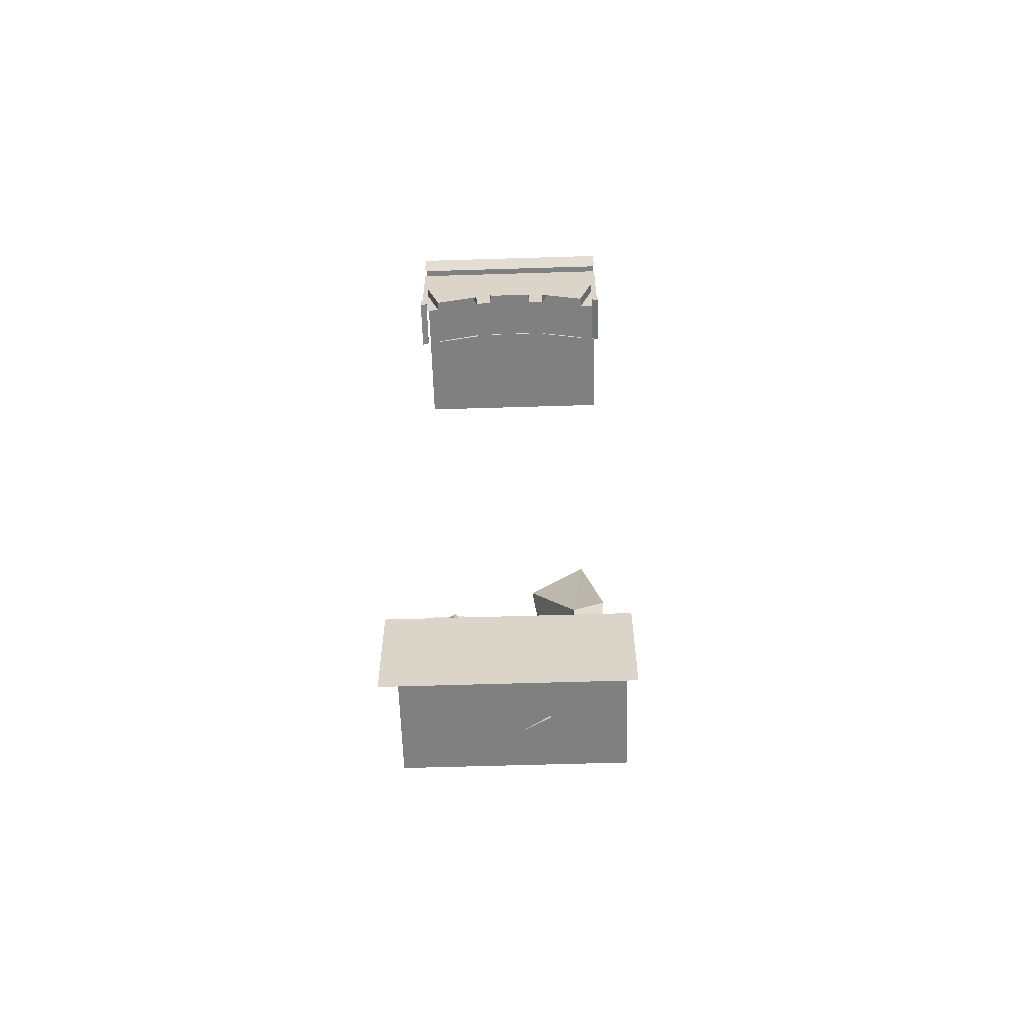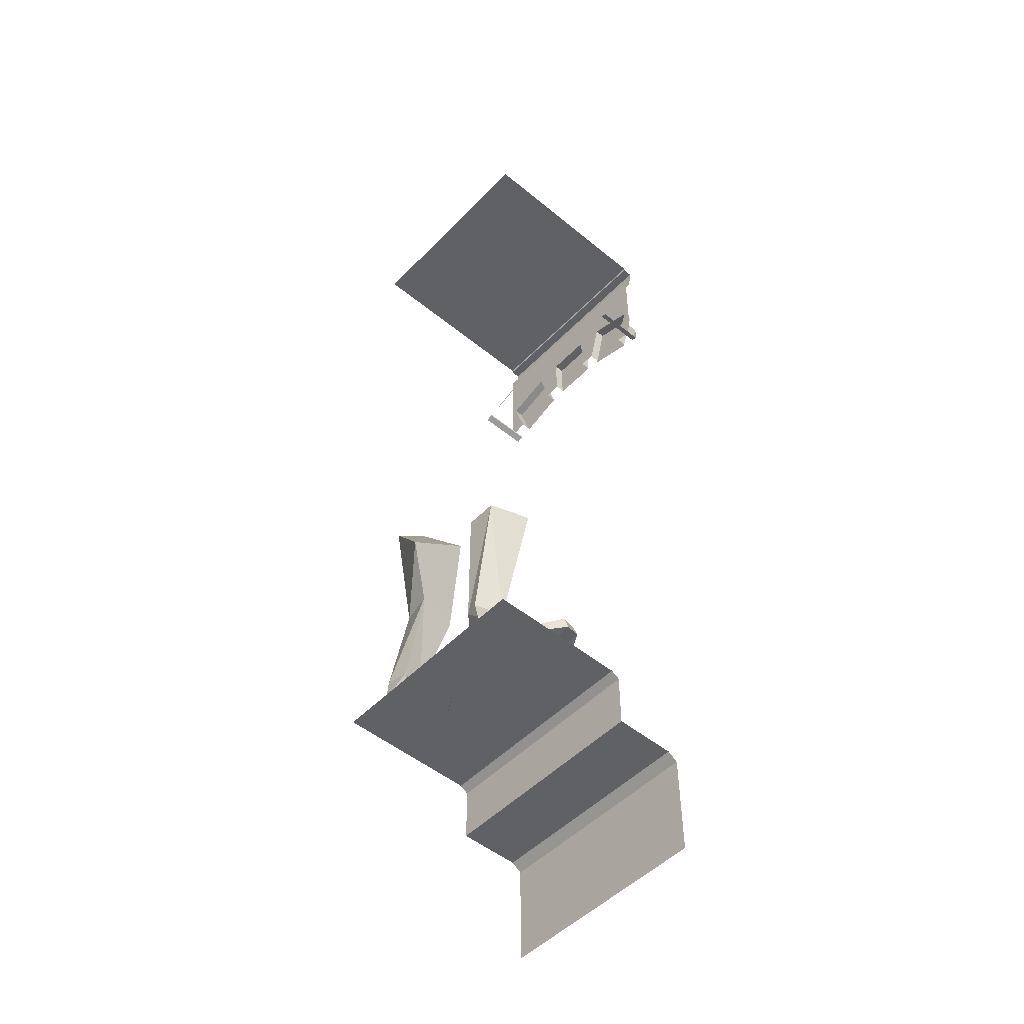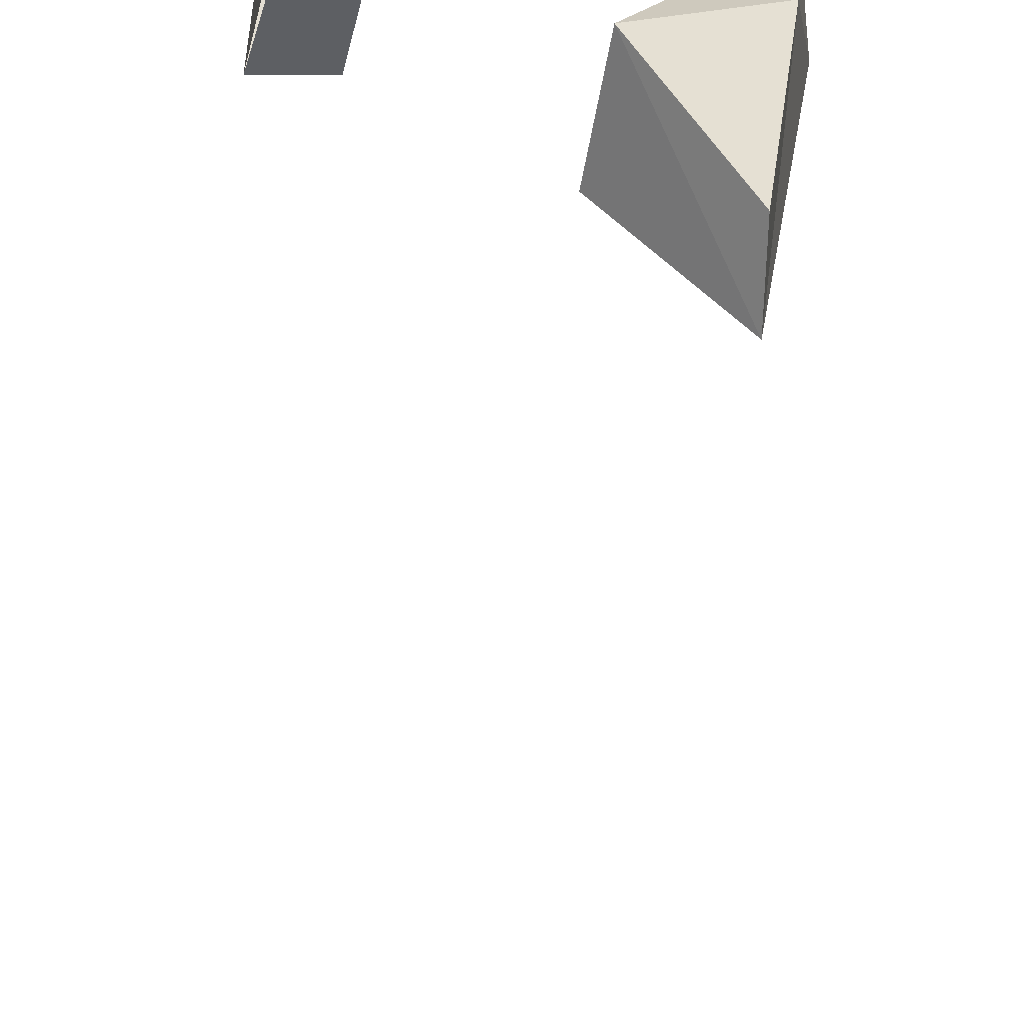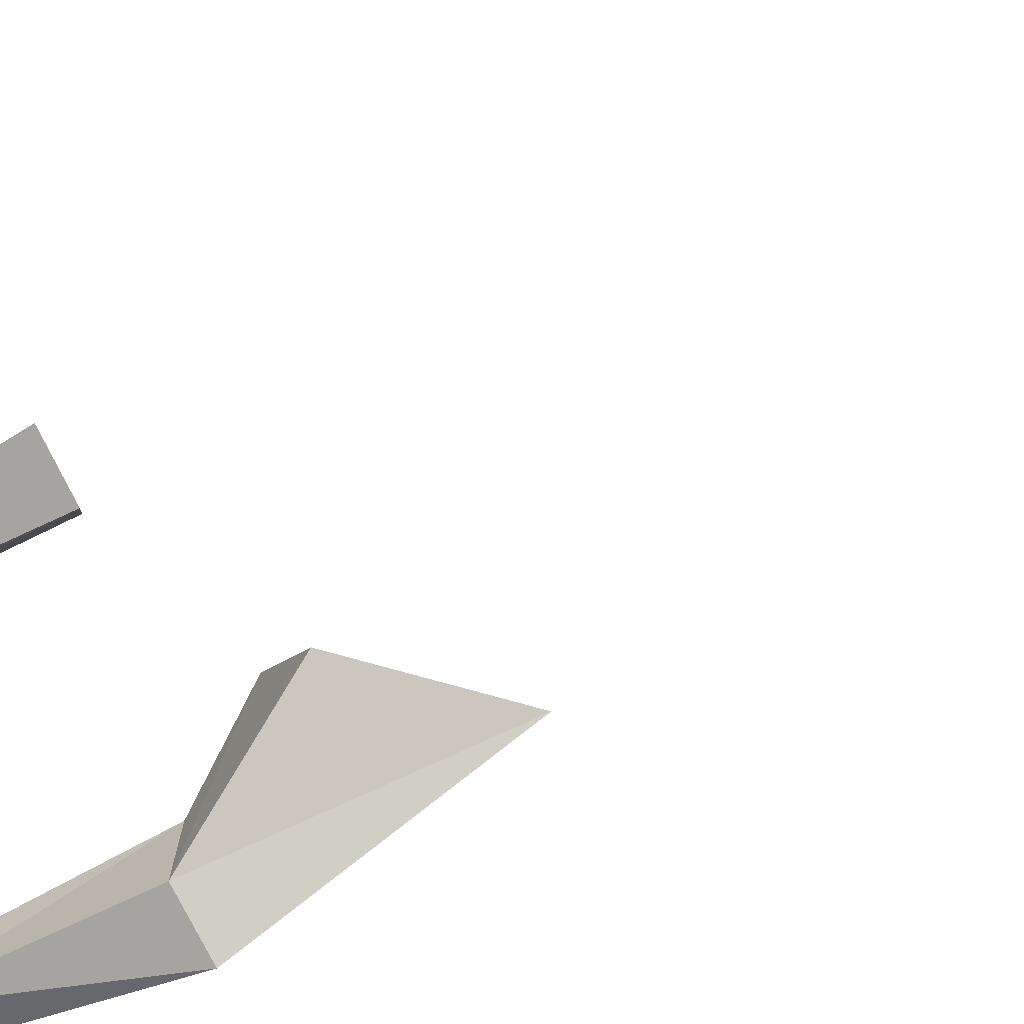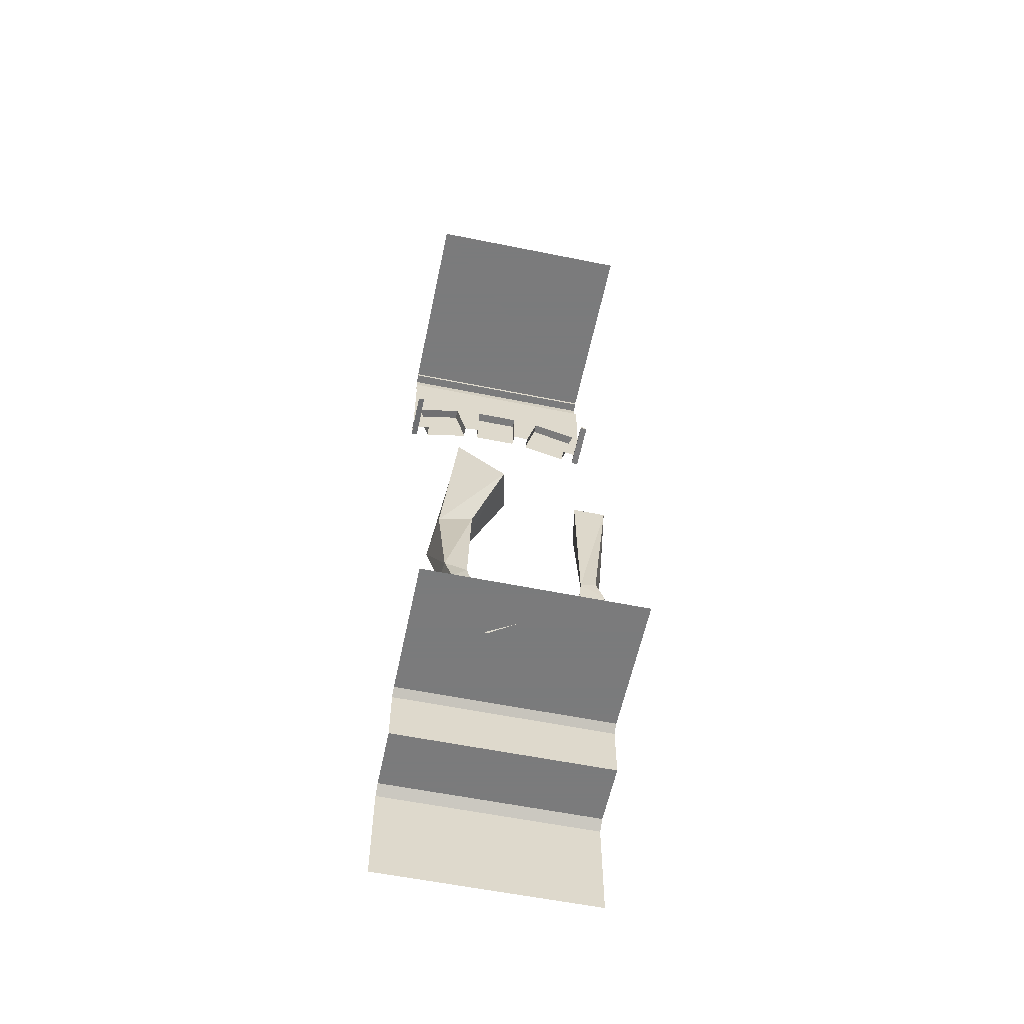
<metadata>
{"format":"obj","ext":"obj","renderer":"f3d","projection":"perspective","resolution":1024,"background":"white","views":[{"elev":-60.1,"azim":-178.2,"up":"+Y"},{"elev":-50.2,"azim":48.1,"up":"+Y"},{"elev":59.2,"azim":-179.9,"up":"+Z"},{"elev":-78.3,"azim":116.8,"up":"+Z"},{"elev":-58.4,"azim":-11.8,"up":"+Y"}]}
</metadata>
<code>
v 0.2188 0.5391 -0.3516
v 0.2188 0.5391 -0.3984
v 0.2422 0.5 -0.4219
v 0.2422 0.5 -0.3281
v 0.05469 0.5391 -0.3984
v 0.07031 0.5391 -0.4141
v 0.02344 0.5 -0.4297
v 0.01562 0.5 -0.3828
v 0.375 0.5859 -0.2734
v 0.375 0.5859 -0.3125
v 0.3906 0.5 -0.3359
v 0.3906 0.5 -0.2734
v 0.3047 0.5859 -0.2266
v 0.3047 0.5859 -0.3125
v 0.2734 0.5 -0.3359
v 0.2734 0.5 -0.1953
v -0.3281 0.6094 -0.3203
v -0.3281 0.6094 -0.2734
v -0.3516 0.5 -0.25
v -0.3516 0.5 -0.3281
v -0.2344 0.6094 -0.375
v -0.2344 0.6094 -0.2734
v -0.1953 0.5 -0.25
v -0.2031 0.5 -0.4141
v -0.5 0.7734 -0.1328
v 0.5 0.7734 -0.1328
v 0.5 0.7734 0.5
v -0.5 0.7734 0.5
v 0.5 0.4688 -0.5
v -0.5 0.4688 -0.5
v -0.5 0 -0.5
v 0.5 0 -0.5
v 0.5 0.75 -0.1719
v -0.5 0.75 -0.1719
v -0.5 0.5 -0.1719
v 0.5 0.5 -0.1719
v -0.5 0.5 -0.4531
v 0.5 0.5 -0.4531
v -0.4688 3.703 -0.2578
v -0.5 3.688 -0.2578
v -0.5 3.695 -0.2578
v -0.4688 3.711 -0.2578
v -0.4688 3.711 -0.4531
v -0.4688 3.703 -0.4531
v -0.5 3.688 -0.4531
v -0.4688 3.703 -0.5
v -0.5 3.688 -0.5
v -0.5 3.695 -0.5
v -0.4688 3.711 -0.5
v -0.5 3.766 -0.5
v -0.5 3.766 -0.4531
v -0.4062 3.727 -0.4531
v -0.4688 3.922 -0.4531
v -0.5 3.914 -0.4531
v -0.5 3.984 -0.4531
v -0.1953 4.078 -0.4531
v -0.5 4.234 -0.4531
v 0.5 4.234 -0.4531
v 0.1953 4.078 -0.4531
v 0.5 3.984 -0.4531
v 0.2422 3.992 -0.4531
v 0.4688 3.922 -0.4531
v 0.5 3.914 -0.4531
v 0.4062 3.727 -0.4531
v 0.5 3.766 -0.4531
v 0.4688 3.711 -0.4531
v 0.4688 3.711 -0.5
v 0.5 3.766 -0.5
v 0.5 3.695 -0.5
v 0.5 3.688 -0.5
v 0.4688 3.703 -0.5
v 0.5 3.688 -0.4531
v 0.4688 3.703 -0.4531
v 0.5 3.688 -0.2578
v 0.4688 3.703 -0.2578
v 0.5 3.695 -0.2578
v 0.4688 3.711 -0.2578
v -0.1875 3.797 -0.2578
v -0.1875 3.789 -0.2578
v -0.3984 3.719 -0.2578
v -0.4062 3.727 -0.2578
v 0.1016 3.797 -0.2578
v -0.1016 3.797 -0.2578
v -0.1094 3.805 -0.2578
v 0.1094 3.805 -0.2578
v 0.1875 3.797 -0.2578
v 0.4062 3.727 -0.2578
v 0.3984 3.719 -0.2578
v 0.1875 3.781 -0.2578
v -0.2422 3.992 -0.4531
v -0.1094 4.008 -0.4531
v 0.1094 4.008 -0.4531
v 0.1875 3.797 -0.4531
v 0.1875 3.797 -0.5
v 0.2422 3.992 -0.5
v 0.4688 3.922 -0.5
v 0.4062 3.727 -0.5
v 0.3984 3.719 -0.5
v 0.1875 3.781 -0.5
v -0.1875 3.797 -0.4531
v -0.1094 3.805 -0.4531
v -0.1094 3.805 -0.5
v -0.1094 4.008 -0.5
v 0.1094 4.008 -0.5
v 0.1094 3.805 -0.4531
v -0.5 4.359 -0.4531
v -0.5 4.359 -0.5
v 0.5 4.359 -0.5
v 0.5 4.359 -0.4531
v -0.5 4.375 -0.4531
v 0.5 4.375 -0.4531
v -0.5 4.375 0.5
v 0.5 4.375 0.5
v -0.5 4.234 -0.4844
v 0.5 4.234 -0.4844
v -0.4062 3.727 -0.5
v -0.3984 3.719 -0.5
v -0.1875 3.789 -0.5
v -0.1875 3.797 -0.5
v -0.4688 3.922 -0.5
v 0.1094 3.805 -0.5
v 0.1016 3.797 -0.5
v -0.1016 3.797 -0.5
v -0.2422 3.992 -0.5
v -0.01562 0.7812 0.1641
v -0.1484 0.8438 0.1875
v 0.007812 0.8359 0.2266
v 0.125 0.8672 0.09375
v 0.01562 0.8125 0.07812
v -0.04688 0.7969 0.1016
v -0.1641 0.8203 0.125
v -0.2344 0.875 0.1562
v -0.1719 0.9141 0.2188
v -0.2031 0.9453 0.2891
v -0.1641 0.7656 0.2344
v -0.03125 0.7734 0.3125
v -0.07031 0.9453 0.375
v -0.02344 0.9531 0.2656
v 0.08594 1.055 0.1484
v 0.125 0.9844 0.05469
v 0.1016 0.9531 -0.04688
v 0.05469 0.8594 -0.03906
v -0.07031 1.031 0.2344
v -0.03906 1.062 0.1562
v 0 1.109 0.03906
v 0.07812 1.062 -0.01562
v -0.0625 0.9844 -0.08594
v -0.07031 0.8906 -0.08594
v -0.1016 0.8594 -0.04688
v -0.02344 0.8125 0.03906
v 0.01562 0.8047 0.07812
v -0.1562 0.7969 0.03125
v -0.1953 0.8438 0.01562
v -0.2031 0.8984 0.03906
v -0.2109 0.9375 0.05469
v -0.1953 0.9688 0.1719
v -0.1016 1.039 0.1797
v -0.04688 1.07 0.1641
v -0.07812 1.062 0.1172
v -0.1406 1.055 0.007812
v -0.1094 1.062 -0.03906
v -0.08594 0.9766 -0.0625
v -0.125 0.9297 -0.0625
v -0.08594 0.8281 -0.0625
v -0.2266 0.9922 0.0625
v -0.2031 1.039 0.1016
v -0.1484 1 -0.03125
v -0.1641 1.039 -0.04688
v -0.1328 0.8984 -0.1016
v -0.1484 1.086 0.02344
v -0.2188 0.9609 0.05469
v -0.1562 1.016 -0.0625
v 0.1484 1.023 -0.03906
v 0.25 1.094 -0.1094
v 0.3594 1.094 -0.04688
v 0.2188 1.047 0.01562
v 0.25 1.047 0.03906
v 0.3828 1.078 0.03125
v 0.3125 1.031 0.125
v 0.2266 1.039 0.04688
v 0.2578 1 0.02344
v 0.2344 0.9922 0.03125
v 0.3203 0.9922 0.1172
v 0.3906 1.031 0.01562
v 0.3672 1.055 -0.0625
v 0.2266 1 0
v 0.2578 1.047 -0.125
v 0.2344 1.016 0.1406
v 0.2031 1.031 0.04688
v 0.2109 0.9922 0.03906
v 0.25 0.9688 0.1172
v 0.2109 1.008 0.1406
v 0.1875 1.023 0.0625
v 0.1953 0.9766 0.05469
v 0.2188 0.9609 0.125
v 0.2188 0.9375 0.2578
v 0.2109 0.9531 0.2656
v 0.1562 0.9922 0.1484
v 0.1562 1.008 0.1016
v 0.1641 0.9609 0.09375
v 0.1641 0.9453 0.1328
v -0.1562 1.008 -0.0625
v -0.2188 0.9531 0.05469
v -0.2109 0.9219 0.04688
v -0.1484 0.9766 -0.07031
v -0.1484 0.9609 -0.07031
v -0.2031 0.9141 0.03906
v -0.2031 0.8828 0.03125
v -0.1406 0.9297 -0.08594
v -0.1406 0.9219 -0.08594
v -0.2031 0.875 0.03125
v 0.2422 1.609 0.2422
v 0.3828 1.609 0.2422
v 0.3359 1.578 0.4375
v 0.2031 1.578 0.4375
v 0.2109 0.9453 0.4453
v 0.25 0.9453 0.3359
v 0.3125 0.9453 0.3359
v 0.3438 1.578 0.4375
v 0.2734 0.9453 0.4609
v 0.3047 0.8438 0.4688
v 0.2031 0.8438 0.4219
v 0.3594 0.8828 0.3516
v 0.2578 0.8828 0.3203
v 0.4297 0.8438 0.1953
v 0.4219 0.7734 0.2109
v 0.3203 0.7734 0.4453
v 0.2109 0.7734 0.3984
v 0.3203 0.7734 0.1719
v 0.3203 0.8438 0.1484
v -0.3438 2.078 0.2812
v -0.09375 1.812 0.25
v -0.1406 1.695 0.4922
v -0.3516 1.969 0.4375
v -0.4062 1.516 0.2969
v -0.4297 1.492 0.1094
v -0.2891 1.484 0.1406
v -0.2578 1.516 0.3281
v -0.2812 0.9922 0.3906
v -0.3828 0.9922 0.4062
v -0.3906 0.9922 0.3125
v -0.3047 0.9922 0.2891
v -0.25 0.8594 0.3984
v -0.3516 0.8594 0.4375
v -0.3594 0.7891 0.4141
v -0.4062 0.8984 0.3125
v -0.3125 0.8984 0.2891
v -0.2578 0.7891 0.375
v -0.4609 0.7891 0.1797
v -0.4844 0.8594 0.1719
v -0.375 0.8594 0.1172
v -0.3594 0.7891 0.1328
f 1 2 3
f 1 3 4
f 1 4 5
f 1 5 2
f 2 5 6
f 2 6 7
f 2 7 3
f 6 5 8
f 6 8 7
f 5 4 8
f 9 10 11
f 9 11 12
f 9 12 13
f 9 13 10
f 10 13 14
f 10 14 15
f 10 15 11
f 14 13 16
f 14 16 15
f 13 12 16
f 17 18 19
f 17 19 20
f 17 20 21
f 17 21 18
f 18 21 22
f 18 22 23
f 18 23 19
f 22 21 24
f 22 24 23
f 21 20 24
f 25 26 27
f 25 27 28
f 29 30 31
f 29 31 32
f 33 34 35
f 33 35 36
f 36 35 37
f 36 37 38
f 38 37 30
f 38 30 29
f 26 25 34
f 26 34 33
f 39 40 41
f 39 41 42
f 39 42 43
f 39 43 44
f 39 44 40
f 40 44 45
f 45 44 46
f 45 46 47
f 47 46 48
f 48 46 49
f 48 49 50
f 50 49 43
f 50 43 51
f 51 43 52
f 51 52 53
f 51 53 54
f 54 53 55
f 55 53 56
f 55 56 57
f 57 56 58
f 58 56 59
f 58 59 60
f 60 59 61
f 60 61 62
f 60 62 63
f 63 62 64
f 63 64 65
f 65 64 66
f 65 66 67
f 65 67 68
f 68 67 69
f 69 67 70
f 70 67 71
f 70 71 72
f 72 71 73
f 72 73 74
f 74 73 75
f 74 75 76
f 76 75 77
f 77 75 73
f 77 73 66
f 66 73 71
f 66 71 67
f 78 79 80
f 78 80 81
f 82 83 84
f 82 84 85
f 86 87 88
f 86 88 89
f 53 90 56
f 56 90 91
f 56 91 59
f 59 91 92
f 59 92 61
f 61 92 93
f 61 93 94
f 61 94 95
f 61 95 62
f 62 95 96
f 62 96 64
f 64 96 97
f 97 96 95
f 97 95 94
f 97 94 98
f 98 94 99
f 90 100 101
f 90 101 91
f 91 101 102
f 91 102 103
f 91 103 92
f 92 103 104
f 92 104 105
f 92 105 93
f 106 107 108
f 106 108 109
f 106 109 110
f 110 109 111
f 110 111 112
f 112 111 113
f 107 114 115
f 107 115 108
f 44 43 49
f 44 49 46
f 116 117 118
f 116 118 119
f 116 119 120
f 116 120 53
f 116 53 52
f 104 121 105
f 121 104 103
f 121 103 102
f 121 102 122
f 122 102 123
f 124 119 100
f 124 100 90
f 124 90 120
f 124 120 119
f 120 90 53
f 125 126 127
f 125 127 128
f 125 128 129
f 125 129 130
f 125 130 126
f 126 130 131
f 126 131 132
f 126 132 133
f 126 133 134
f 126 134 135
f 126 135 136
f 126 136 127
f 127 136 137
f 127 137 138
f 127 138 128
f 128 138 139
f 128 139 140
f 128 140 141
f 128 141 142
f 128 142 129
f 128 129 129
f 138 133 143
f 138 143 139
f 139 143 144
f 139 144 145
f 139 145 146
f 139 146 140
f 140 146 141
f 141 146 147
f 141 147 148
f 141 148 142
f 142 148 149
f 142 149 150
f 142 150 129
f 129 150 151
f 129 151 130
f 129 130 130
f 130 130 152
f 130 152 153
f 130 153 154
f 130 154 131
f 131 154 132
f 132 154 155
f 132 155 156
f 132 156 133
f 133 156 157
f 133 157 143
f 143 157 144
f 144 157 158
f 144 158 159
f 144 159 145
f 145 159 160
f 145 160 161
f 145 161 146
f 146 161 147
f 147 161 162
f 147 162 148
f 148 162 163
f 148 163 149
f 149 163 164
f 149 164 150
f 150 164 151
f 151 164 152
f 151 152 130
f 133 137 134
f 134 137 135
f 135 137 136
f 133 138 137
f 155 157 156
f 157 155 165
f 157 165 166
f 157 166 158
f 157 158 157
f 157 157 166
f 162 161 167
f 162 167 163
f 163 167 168
f 163 168 169
f 163 169 164
f 164 169 152
f 152 169 153
f 153 169 168
f 153 168 165
f 153 165 155
f 153 155 154
f 161 160 167
f 167 160 170
f 167 170 168
f 168 170 165
f 168 165 171
f 168 171 172
f 139 144 144
f 165 170 166
f 166 170 158
f 158 170 159
f 159 170 160
f 141 140 173
f 141 173 146
f 146 173 140
f 173 173 174
f 173 174 175
f 173 175 176
f 176 175 177
f 177 175 178
f 177 178 179
f 177 179 180
f 177 180 181
f 181 180 182
f 181 182 183
f 181 183 184
f 181 184 185
f 181 185 186
f 186 185 173
f 173 185 187
f 173 187 173
f 173 173 174
f 174 173 187
f 174 187 185
f 174 185 175
f 175 185 184
f 175 184 178
f 178 184 183
f 178 183 179
f 179 183 188
f 179 188 180
f 180 188 189
f 180 189 182
f 182 189 190
f 182 190 191
f 182 191 183
f 183 191 188
f 188 191 192
f 188 192 189
f 189 192 193
f 189 193 190
f 190 193 194
f 190 194 195
f 190 195 191
f 191 195 192
f 192 195 196
f 192 196 197
f 192 197 198
f 192 198 199
f 192 199 193
f 193 199 194
f 194 199 200
f 194 200 195
f 195 200 201
f 195 201 196
f 196 201 197
f 197 201 198
f 198 201 200
f 198 200 199
f 202 203 204
f 202 204 205
f 206 207 208
f 206 208 209
f 210 211 153
f 210 153 169
f 212 213 214
f 212 214 215
f 212 215 216
f 212 216 217
f 212 217 218
f 212 218 213
f 213 218 219
f 219 218 220
f 219 220 216
f 219 216 215
f 216 221 222
f 216 222 217
f 216 217 216
f 216 217 217
f 223 218 217
f 223 217 224
f 223 224 225
f 223 225 226
f 223 226 227
f 223 227 221
f 223 221 218
f 218 221 220
f 220 221 216
f 228 229 224
f 228 224 222
f 228 222 227
f 227 222 221
f 229 230 224
f 224 230 225
f 225 230 226
f 226 230 229
f 217 222 224
f 231 232 233
f 231 233 234
f 231 234 235
f 231 235 236
f 231 236 237
f 231 237 232
f 232 237 233
f 233 237 238
f 233 238 235
f 233 235 234
f 238 239 240
f 238 240 235
f 235 240 236
f 236 240 241
f 236 241 242
f 236 242 237
f 237 242 238
f 238 242 239
f 239 242 239
f 239 242 242
f 239 242 243
f 239 243 244
f 239 244 240
f 240 244 241
f 240 241 240
f 240 241 241
f 244 245 246
f 244 246 241
f 241 246 242
f 242 246 247
f 242 247 243
f 243 247 248
f 243 248 245
f 243 245 244
f 245 249 246
f 246 249 250
f 246 250 247
f 247 250 251
f 247 251 252
f 247 252 248
f 251 250 249
f 251 249 252

</code>
